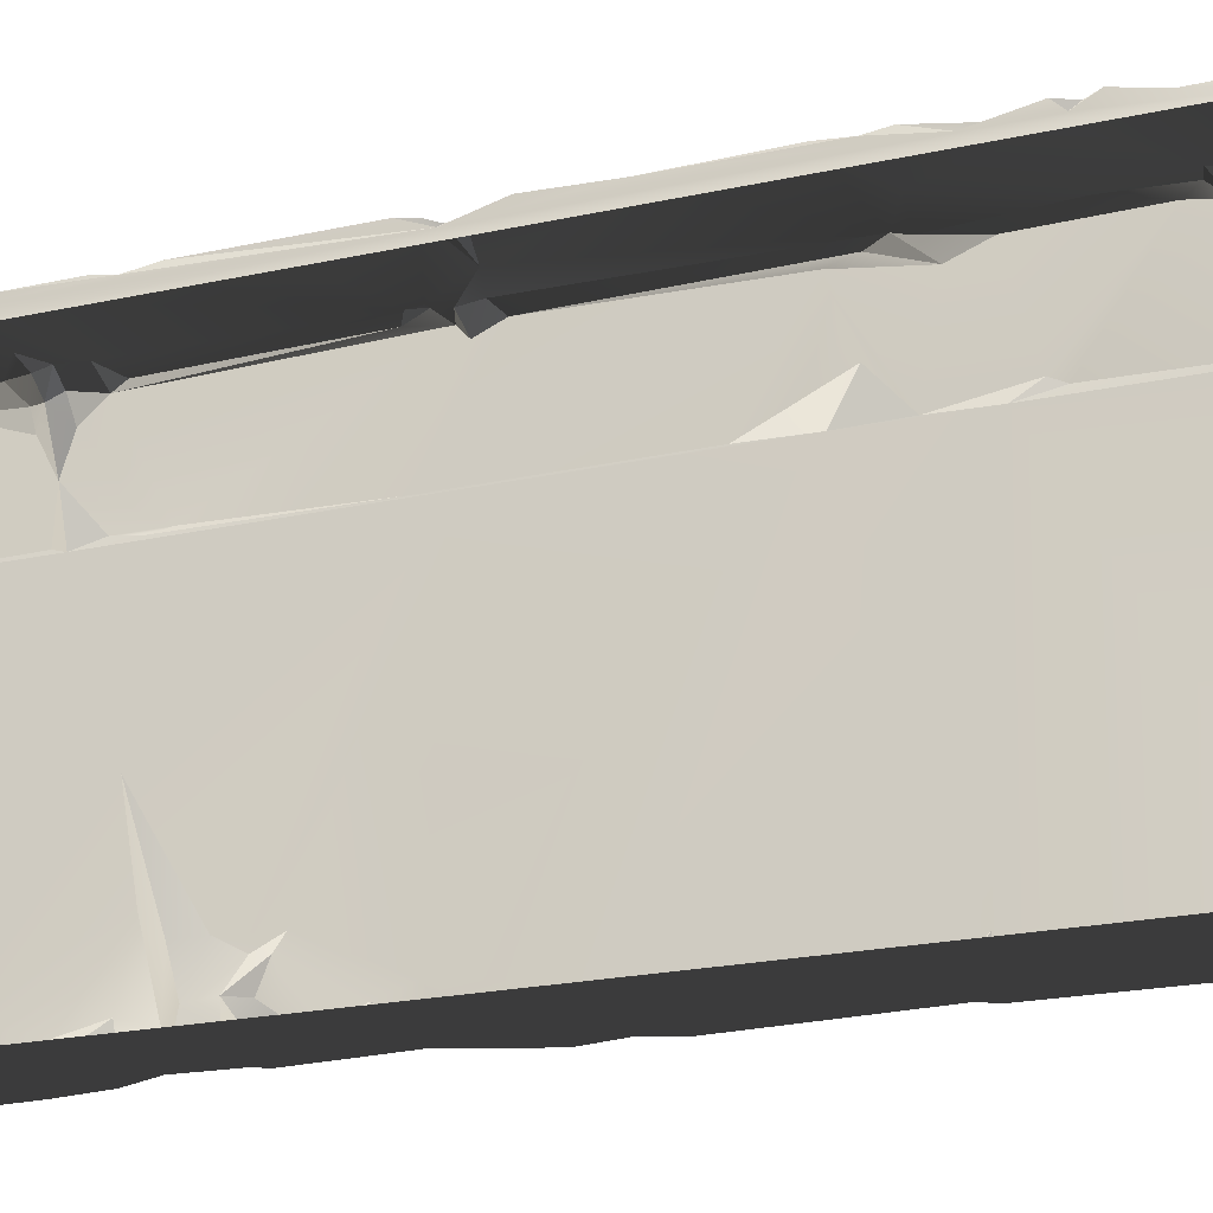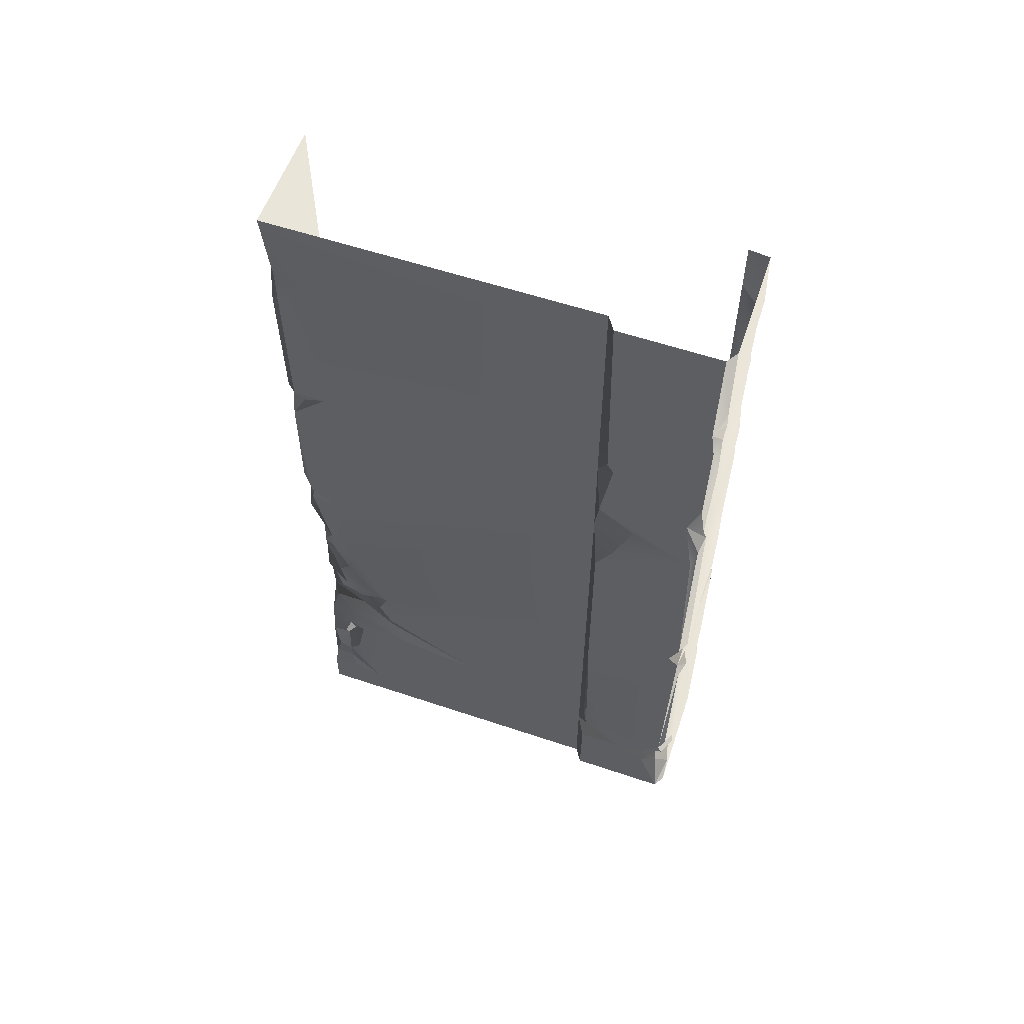
<metadata>
{"format":"obj","ext":"obj","renderer":"f3d","projection":"perspective","resolution":1024,"background":"white","views":[{"elev":-22.9,"azim":110.3,"up":"+Z"},{"elev":57.9,"azim":-70.8,"up":"+Y"}]}
</metadata>
<code>
v -0.4735 -2.159 -2.239e-06
v -0.4974 -2.371 0.1025
v -0.3655 -2.478 -2.272e-06
v -0.4285 -2.487 0.07088
v 1.907e-06 -1.907e-06 -1.907e-06
v -0.4873 -0.5084 -2.021e-06
v -0.4459 -1.195 -2.108e-06
v -0.4802 -1.128 -2.103e-06
v -0.44 -1.996 -2.214e-06
v -0.4847 -1.861 -2.201e-06
v -0.4561 -0.3308 -1.994e-06
v -0.5001 -2.903e-06 -1.954e-06
v -0.3655 -2.478 -2.272e-06
v -0.4735 -2.159 -2.239e-06
v 2.086e-06 -3.301 -2.347e-06
v -0.3823 -2.698 -2.302e-06
v -0.3675 -2.921 -2.331e-06
v -0.3936 -2.885 -2.328e-06
v -0.3565 -3.144 -2.359e-06
v -0.4257 -3.301 -2.387e-06
v -0.4538 -3.506 -2.417e-06
v -0.4642 -3.748 -2.45e-06
v 2.242e-06 -4 -2.44e-06
v -0.497 -3.828 -2.464e-06
v -0.5001 -4 -2.487e-06
v -0.3675 -2.921 -2.331e-06
v -0.4165 -3.025 0.07501
v -0.3565 -3.144 -2.359e-06
v -0.4844 -3.605 0.04246
v -0.4642 -3.748 -2.45e-06
v -0.4538 -3.506 -2.417e-06
v -0.5004 -1.157 0.03333
v -0.4802 -1.128 -2.103e-06
v -0.5018 -0.4846 0.03228
v -0.4873 -0.5084 -2.021e-06
v -0.4792 -0.3628 0.02083
v -0.4561 -0.3308 -1.994e-06
v -0.5001 -2.903e-06 -1.954e-06
v -0.5001 -4 -2.487e-06
v -0.497 -3.828 -2.464e-06
v -0.4993 -3.793 0.1197
v -0.4991 -3.838 0.2583
v -0.5001 -4 1.477
v -0.4996 -3.379 0.8397
v -0.4991 -3.571 1.476
v -0.4992 -2.503 1.479
v -0.5015 -3.113 0.3866
v -0.4968 -2.903 0.3736
v -0.5014 -2.55 0.2137
v -0.4824 -2.676 0.1661
v -0.5009 -1.515 1.482
v -0.5003 -2.053 0.1513
v -0.4977 -1.324 0.01385
v -0.4996 -1.158 0.1785
v -0.4986 -1.063 1.478
v -0.5001 -0.3636 0.1574
v -0.5001 -1.192e-06 1.477
v -0.5001 -2.903e-06 -1.954e-06
v -0.5042 -1.964 0.04404
v -0.4847 -1.861 -2.201e-06
v -0.4792 -0.3628 0.02083
v -0.5018 -0.4846 0.03228
v -0.5004 -1.157 0.03333
v -0.4974 -2.371 0.1025
v -0.4991 -2.034 0.03412
v -0.4638 -2.765 0.1045
v -0.4775 -2.932 0.3123
v -0.471 -2.878 0.1359
v -0.4654 -2.968 0.2017
v -0.4969 -3.002 0.3249
v -0.4989 -2.492 0.1113
v -0.3675 -2.921 -2.331e-06
v -0.3936 -2.885 -2.328e-06
v -0.3809 -2.952 0.09836
v -0.471 -2.878 0.1359
v -0.4459 -1.195 -2.108e-06
v -0.4977 -1.324 0.01385
v -0.4847 -1.861 -2.201e-06
v -0.4747 -1.987 0.03911
v -0.44 -1.996 -2.214e-06
v -0.4847 -1.861 -2.201e-06
v -0.44 -1.996 -2.214e-06
v -0.4991 -2.034 0.03412
v -0.4735 -2.159 -2.239e-06
v -0.3823 -2.698 -2.302e-06
v -0.4638 -2.765 0.1045
v -0.3936 -2.885 -2.328e-06
v -0.4111 -2.639 0.01969
v -0.471 -2.878 0.1359
v -0.4111 -2.639 0.01969
v -0.3823 -2.698 -2.302e-06
v -0.3655 -2.478 -2.272e-06
v -0.4256 -2.555 0.02201
v -0.4802 -1.128 -2.103e-06
v -0.5004 -1.157 0.03333
v -0.4459 -1.195 -2.108e-06
v -0.4747 -1.229 0.06482
v -0.4096 -3.165 0.03167
v -0.4257 -3.301 -2.387e-06
v -0.3565 -3.144 -2.359e-06
v -0.497 -3.828 -2.464e-06
v -0.4642 -3.748 -2.45e-06
v -0.4993 -3.793 0.1197
v -0.4732 -3.737 0.09712
v -0.4257 -3.301 -2.387e-06
v -0.4802 -3.439 0.08452
v -0.4538 -3.506 -2.417e-06
v -0.4695 -3.335 0.1204
v -0.4715 -3.218 0.1544
v -0.4096 -3.165 0.03167
v -0.4809 -3.356 0.1971
v -0.5012 -3.313 0.4688
v -0.5006 -3.531 0.1674
v -0.4893 -3.618 0.1062
v -0.01912 -1.397 2
v -0.07133 -1.841 2
v -0.5136 -1.343 2
v -0.3196 -2.352 1.996
v -0.002051 -1.835 1.982
v -0.3163 -1.253 2
v -0.4898 -2.404 2
v -0.474 -2.485 1.98
v -0.5216 -1.287 1.986
v -0.4989 -0.8353 1.999
v -0.1216 -0.8485 2.001
v -0.01446 -1.184 1.999
v -0.452 -0.5495 1.998
v -0.5079 -0.3898 2.001
v -0.08795 -0.5467 1.997
v -0.5106 -1.242e-06 1.999
v -0.0981 -0.3374 2
v -0.03561 -0.2417 2.005
v -0.0112 -2.152e-06 1.993
v -0.04551 -0.7466 1.992
v -0.003599 -0.8174 1.989
v -0.0001699 -1.039 1.944
v -0.004322 -0.6878 1.992
v -0.03793 -0.9958 1.975
v -0.5206 -0.5655 1.999
v -0.05869 -1.24 2
v -0.05085 -3.643 2.002
v -0.4587 -3.514 2.001
v -0.4755 -2.625 1.999
v -0.08846 -3.193 1.999
v -0.5499 -3.447 1.98
v -0.3205 -3.668 1.987
v -0.0501 -3.844 2
v -0.5381 -2.66 1.987
v -0.4877 -3.789 2.002
v -0.5106 -4 1.999
v -0.0288 -3.292 2.001
v -0.446 -3.619 2.003
v -0.2621 -2.74 1.999
v -0.01557 -3.079 1.996
v -0.04186 -2.399 2
v -0.4458 -2.554 1.987
v -0.3196 -2.352 1.996
v -0.474 -2.485 1.98
v -0.5598 -2.516 1.977
v -0.0112 -4 1.993
v -0.4343 -3.675 1.98
v -0.5579 -0.6296 1.977
v -0.5603 -1.084 1.97
v -0.5542 -0.9803 1.563
v -0.5625 -1.228 1.915
v -0.5564 -1.297 1.513
v -0.5635 -1.537 1.958
v -0.5467 -1.436 1.676
v -0.5619 -1.627 1.594
v -0.5507 -1.78 1.514
v -0.5629 -2.648 1.517
v -0.5588 -2.369 1.974
v -0.5588 -2.473 1.928
v -0.5598 -2.516 1.977
v -0.5618 -3.297 1.534
v -0.562 -3.505 1.952
v -0.5631 -3.602 1.867
v -0.5588 -3.643 1.717
v -0.5568 -3.484 1.532
v -0.5477 -3.374 1.514
v -0.5614 -4 1.517
v -0.5574 -3.651 1.519
v -0.5612 -3.721 1.864
v -0.5624 -4 1.966
v -0.5629 -2.648 1.517
v -0.5618 -3.297 1.534
v 2.063e-06 -4 1.9
v -8.407e-05 -2.333 1.939
v -6.686e-05 -0.2226 1.9
v -0.0001699 -1.039 1.944
v 2.224e-06 -0.7721 1.942
v -0.0001471 -3.665 1.956
v -0.001518 -3.195 1.969
v -0.0112 -4 1.993
v -0.002051 -1.835 1.982
v -0.00142 -1.273 1.979
v -0.003651 -0.5235 1.954
v -0.01888 -0.2846 1.966
v -0.004322 -0.6878 1.992
v -0.003599 -0.8174 1.989
v -0.0009898 -3.783 1.982
v -0.0003591 -3.559 1.982
v -0.002395 -2.137 1.994
v -0.01557 -3.079 1.996
v -0.00333 -2.454 1.99
v -0.03561 -0.2417 2.005
v -0.0002618 -0.188 1.976
v -0.5614 -2.993e-06 1.517
v -0.5593 -0.5079 1.96
v -0.5588 -0.9242 1.535
v -0.5624 -1.143e-06 1.966
v -0.4974 -2.371 0.1025
v -0.4735 -2.159 -2.239e-06
v -0.4991 -2.034 0.03412
v -0.4715 -3.218 0.1544
v -0.4668 -3.216 0.3753
v -0.5012 -3.313 0.4688
v -0.4198 -3.145 0.1923
v -0.4096 -3.165 0.03167
v -0.4996 -3.379 0.8397
v -0.4198 -3.145 0.1923
v -0.4096 -3.165 0.03167
v -0.3565 -3.144 -2.359e-06
v -0.5624 -4 1.966
v -0.5344 -3.73 1.938
v -0.4877 -3.789 2.002
v -0.5506 -1.427 1.981
v -0.4898 -2.404 2
v -0.5588 -2.369 1.974
v -0.5136 -1.343 2
v -0.5598 -2.516 1.977
v -0.5381 -2.66 1.987
v -0.562 -3.505 1.952
v -0.51 -2.562 2.013
v -0.5568 -3.484 1.532
v -0.5588 -3.643 1.717
v -0.4991 -3.571 1.476
v -0.4992 -2.503 1.479
v -0.5477 -3.374 1.514
v -0.4991 -3.571 1.476
v -0.5629 -2.648 1.517
v -0.5507 -1.78 1.514
v -0.5009 -1.515 1.482
v -0.5568 -3.484 1.532
v -0.4986 -1.063 1.478
v -0.5564 -1.297 1.513
v -0.4844 -3.605 0.04246
v -0.4538 -3.506 -2.417e-06
v -0.4406 -3.518 0.08332
v -0.4893 -3.618 0.1062
v -0.5006 -3.531 0.1674
v -0.4445 -3.433 0.1305
v -0.4809 -3.356 0.1971
v -0.4406 -3.518 0.08332
v -0.4893 -3.618 0.1062
v -0.4996 -3.379 0.8397
v -0.4668 -3.216 0.3753
v -0.5015 -3.113 0.3866
v -0.4198 -3.145 0.1923
v -0.4969 -3.002 0.3249
v -0.4336 -3.045 0.2065
v -0.4165 -3.025 0.07501
v -0.3565 -3.144 -2.359e-06
v -0.4395 -2.626 0.09709
v -0.4824 -2.676 0.1661
v -0.4638 -2.765 0.1045
v -0.4111 -2.639 0.01969
v -0.5612 -3.721 1.864
v -0.5344 -3.73 1.938
v -0.5624 -4 1.966
v -0.0288 -3.292 2.001
v -0.0003591 -3.559 1.982
v -0.05085 -3.643 2.002
v -0.0009898 -3.783 1.982
v -0.0501 -3.844 2
v -0.0112 -4 1.993
v -0.5603 -1.084 1.97
v -0.4989 -0.8353 1.999
v -0.5216 -1.287 1.986
v -0.5579 -0.6296 1.977
v -0.5206 -0.5655 1.999
v -0.5593 -0.5079 1.96
v -0.4458 -2.554 1.987
v -0.51 -2.562 2.013
v -0.5598 -2.516 1.977
v -0.06123 -2.341 1.983
v -0.04186 -2.399 2
v -0.3196 -2.352 1.996
v -0.4732 -3.737 0.09712
v -0.4642 -3.748 -2.45e-06
v -0.4844 -3.605 0.04246
v -0.4893 -3.618 0.1062
v -0.5631 -3.602 1.867
v -0.562 -3.505 1.952
v -0.5288 -3.622 1.964
v -0.5288 -3.622 1.964
v -0.562 -3.505 1.952
v -0.4587 -3.514 2.001
v -0.446 -3.619 2.003
v -0.0981 -0.3374 2
v -0.003651 -0.5235 1.954
v -0.08795 -0.5467 1.997
v -0.01888 -0.2846 1.966
v -0.004322 -0.6878 1.992
v -0.01446 -1.184 1.999
v -0.1216 -0.8485 2.001
v -0.03793 -0.9958 1.975
v -0.0001699 -1.039 1.944
v -0.5624 -1.143e-06 1.966
v -0.5079 -0.3898 2.001
v -0.5593 -0.5079 1.96
v -0.5106 -1.242e-06 1.999
v -0.452 -0.5495 1.998
v -0.5619 -1.627 1.594
v -0.5009 -1.515 1.482
v -0.5467 -1.436 1.676
v -0.5507 -1.78 1.514
v -0.0002618 -0.188 1.976
v -0.0112 -2.152e-06 1.993
v 2.206e-06 -2.16e-06 1.9
v -6.686e-05 -0.2226 1.9
v -0.01888 -0.2846 1.966
v -0.4747 -1.229 0.06482
v -0.4977 -1.324 0.01385
v -0.4459 -1.195 -2.108e-06
v -0.5136 -1.343 2
v -0.5506 -1.427 1.981
v -0.5625 -1.228 1.915
v -0.4285 -2.487 0.07088
v -0.4989 -2.492 0.1113
v -0.4824 -2.676 0.1661
v -0.5542 -0.9803 1.563
v -0.5564 -1.297 1.513
v -0.4986 -1.063 1.478
v -0.5001 -1.192e-06 1.477
v -0.5588 -0.9242 1.535
v -0.4986 -1.063 1.478
v -0.5614 -2.993e-06 1.517
v -8.407e-05 -2.333 1.939
v -0.07517 -2.294 2
v -0.002395 -2.137 1.994
v -0.06123 -2.341 1.983
v -0.4654 -2.968 0.2017
v -0.3809 -2.952 0.09836
v -0.471 -2.878 0.1359
v -0.4336 -3.045 0.2065
v -0.4165 -3.025 0.07501
v -0.3675 -2.921 -2.331e-06
v -0.3809 -2.952 0.09836
v -0.4336 -3.045 0.2065
v -0.0001471 -3.665 1.956
v -0.0009898 -3.783 1.982
v -0.05085 -3.643 2.002
v -0.5614 -4 1.517
v -0.5001 -4 1.477
v -0.5574 -3.651 1.519
v -0.4991 -3.571 1.476
v -0.04551 -0.7466 1.992
v -0.004322 -0.6878 1.992
v 2.224e-06 -0.7721 1.942
v -0.4285 -2.487 0.07088
v -0.4256 -2.555 0.02201
v -0.3655 -2.478 -2.272e-06
v -0.474 -2.485 1.98
v -0.5588 -2.473 1.928
v -0.4898 -2.404 2
v -0.5588 -2.369 1.974
v -0.446 -3.619 2.003
v -0.4343 -3.675 1.98
v -0.509 -3.672 1.929
v -0.5009 -1.515 1.482
v -0.5564 -1.297 1.513
v -0.5467 -1.436 1.676
v -0.04186 -2.399 2
v -0.06123 -2.341 1.983
v -8.407e-05 -2.333 1.939
v -0.00333 -2.454 1.99
v -0.0112 -2.152e-06 1.993
v -0.0002618 -0.188 1.976
v -0.03561 -0.2417 2.005
v -0.5598 -2.516 1.977
v -0.5588 -2.473 1.928
v -0.474 -2.485 1.98
v -0.4445 -3.433 0.1305
v -0.4802 -3.439 0.08452
v -0.4695 -3.335 0.1204
v -0.4406 -3.518 0.08332
v -0.4538 -3.506 -2.417e-06
v -0.4802 -3.439 0.08452
v -0.4406 -3.518 0.08332
v -0.4336 -3.045 0.2065
v -0.4775 -2.932 0.3123
v -0.4969 -3.002 0.3249
v -0.4968 -2.903 0.3736
v -0.4996 -1.158 0.1785
v -0.4977 -1.324 0.01385
v -0.4747 -1.229 0.06482
v -0.0003591 -3.559 1.982
v -0.0288 -3.292 2.001
v -0.001518 -3.195 1.969
v -0.4809 -3.356 0.1971
v -0.4445 -3.433 0.1305
v -0.4695 -3.335 0.1204
v -0.5603 -1.084 1.97
v -0.5216 -1.287 1.986
v -0.5625 -1.228 1.915
v -0.5136 -1.343 2
v -0.4755 -2.625 1.999
v -0.51 -2.562 2.013
v -0.4458 -2.554 1.987
v -0.4343 -3.675 1.98
v -0.4877 -3.789 2.002
v -0.5344 -3.73 1.938
v -0.509 -3.672 1.929
v -0.509 -3.672 1.929
v -0.5612 -3.721 1.864
v -0.5588 -3.643 1.717
v -0.5344 -3.73 1.938
v -0.5631 -3.602 1.867
v -0.5288 -3.622 1.964
v -0.509 -3.672 1.929
v -0.5588 -3.643 1.717
v -0.509 -3.672 1.929
v -0.5288 -3.622 1.964
v -0.446 -3.619 2.003
v -0.4989 -2.492 0.1113
v -0.4285 -2.487 0.07088
v -0.4974 -2.371 0.1025
v -0.4991 -3.838 0.2583
v -0.4732 -3.737 0.09712
v -0.4893 -3.618 0.1062
v -0.5574 -3.651 1.519
v -0.4991 -3.571 1.476
v -0.5588 -3.643 1.717
v -0.452 -0.5495 1.998
v -0.5206 -0.5655 1.999
v -0.5593 -0.5079 1.96
v -0.5042 -1.964 0.04404
v -0.5003 -2.053 0.1513
v -0.4747 -1.987 0.03911
v -0.4847 -1.861 -2.201e-06
v -0.5042 -1.964 0.04404
v -0.4747 -1.987 0.03911
v -0.03561 -0.2417 2.005
v -0.01888 -0.2846 1.966
v -0.0981 -0.3374 2
v -0.04551 -0.7466 1.992
v 2.224e-06 -0.7721 1.942
v -0.003599 -0.8174 1.989
v -0.4747 -1.229 0.06482
v -0.5004 -1.157 0.03333
v -0.4996 -1.158 0.1785
v -0.4877 -3.789 2.002
v -0.5106 -4 1.999
v -0.5624 -4 1.966
v -0.001518 -3.195 1.969
v -0.08846 -3.193 1.999
v -0.01557 -3.079 1.996
v -0.001518 -3.195 1.969
v -0.01557 -3.079 1.996
v -8.407e-05 -2.333 1.939
v -0.3196 -2.352 1.996
v -0.07517 -2.294 2
v -0.06123 -2.341 1.983
v -0.00142 -1.273 1.979
v -0.002051 -1.835 1.982
v -0.01912 -1.397 2
v -0.00142 -1.273 1.979
v -0.01446 -1.184 1.999
v -0.0001699 -1.039 1.944
v -0.4395 -2.626 0.09709
v -0.4256 -2.555 0.02201
v -0.4285 -2.487 0.07088
v -0.4285 -2.487 0.07088
v -0.4824 -2.676 0.1661
v -0.4395 -2.626 0.09709
v -0.44 -1.996 -2.214e-06
v -0.4747 -1.987 0.03911
v -0.4991 -2.034 0.03412
v -0.5003 -2.053 0.1513
v -0.4991 -2.034 0.03412
v -0.4747 -1.987 0.03911
v -0.001518 -3.195 1.969
v -0.0288 -3.292 2.001
v -0.08846 -3.193 1.999
v -0.5381 -2.66 1.987
v -0.5499 -3.447 1.98
v -0.562 -3.505 1.952
v -0.5499 -3.447 1.98
v -0.4587 -3.514 2.001
v -0.562 -3.505 1.952
v -0.5635 -1.537 1.958
v -0.5506 -1.427 1.981
v -0.5588 -2.369 1.974
v -0.5625 -1.228 1.915
v -0.00333 -2.454 1.99
v -0.01557 -3.079 1.996
v -0.04186 -2.399 2
v -0.05869 -1.24 2
v -0.00142 -1.273 1.979
v -0.01912 -1.397 2
v -0.0001471 -3.665 1.956
v -0.05085 -3.643 2.002
v -0.0003591 -3.559 1.982
v -0.4993 -3.793 0.1197
v -0.4732 -3.737 0.09712
v -0.4991 -3.838 0.2583
v -0.4775 -2.932 0.3123
v -0.4336 -3.045 0.2065
v -0.4654 -2.968 0.2017
v -0.4111 -2.639 0.01969
v -0.4256 -2.555 0.02201
v -0.4395 -2.626 0.09709
v -0.5588 -0.9242 1.535
v -0.5542 -0.9803 1.563
v -0.4986 -1.063 1.478
v -0.4755 -2.625 1.999
v -0.5381 -2.66 1.987
v -0.51 -2.562 2.013
v -0.446 -3.619 2.003
v -0.3205 -3.668 1.987
v -0.4343 -3.675 1.98
v -0.07517 -2.294 2
v -0.002395 -2.137 1.994
v -0.01446 -1.184 1.999
v -0.00142 -1.273 1.979
v -0.05869 -1.24 2
g WallLong_2_4926_43
f 1 3 2
f 2 3 4
f 5 7 6
f 6 7 8
f 5 9 7
f 7 9 10
f 11 5 6
f 11 12 5
f 13 9 5
f 13 14 9
f 15 13 5
f 13 15 16
f 16 15 17
f 17 18 16
f 17 15 19
f 19 15 20
f 20 15 21
f 15 22 21
f 22 15 23
f 23 24 22
f 24 23 25
f 26 28 27
f 29 31 30
f 32 34 33
f 33 34 35
f 36 35 34
f 37 35 36
f 38 37 36
f 39 41 40
f 39 42 41
f 43 42 39
f 43 44 42
f 44 43 45
f 45 46 44
f 46 47 44
f 48 47 46
f 46 49 48
f 49 50 48
f 49 46 51
f 49 51 52
f 53 52 51
f 53 51 54
f 55 54 51
f 55 56 54
f 56 55 57
f 58 56 57
f 52 53 59
f 59 53 60
f 56 58 61
f 54 56 62
f 62 56 61
f 62 63 54
f 49 52 64
f 52 65 64
f 66 67 50
f 67 66 68
f 67 68 69
f 48 50 67
f 47 48 70
f 49 64 71
f 50 49 71
f 72 74 73
f 74 75 73
f 76 78 77
f 79 81 80
f 82 84 83
f 85 87 86
f 85 86 88
f 86 87 89
f 90 92 91
f 92 90 93
f 94 96 95
f 97 95 96
f 98 100 99
f 101 103 102
f 102 103 104
f 105 107 106
f 106 108 105
f 108 109 105
f 105 109 110
f 111 109 108
f 111 112 109
f 112 111 113
f 42 112 113
f 42 44 112
f 42 113 114
f 115 117 116
f 117 118 116
f 119 115 116
f 117 115 120
f 118 117 121
f 118 121 122
f 120 123 117
f 120 124 123
f 124 120 125
f 125 120 126
f 125 127 124
f 128 127 125
f 128 125 129
f 129 130 128
f 130 129 131
f 132 130 131
f 130 132 133
f 129 125 134
f 125 135 134
f 136 135 125
f 129 134 137
f 136 125 138
f 124 127 139
f 126 120 140
f 140 120 115
f 141 143 142
f 143 141 144
f 142 143 145
f 141 142 146
f 147 141 146
f 145 143 148
f 147 146 149
f 150 147 149
f 144 141 151
f 152 146 142
f 143 144 153
f 154 153 144
f 153 154 155
f 155 156 153
f 156 143 153
f 156 155 157
f 157 158 156
f 159 156 158
f 150 160 147
f 149 146 161
f 162 164 163
f 163 164 165
f 166 165 164
f 166 167 165
f 167 166 168
f 167 168 169
f 170 167 169
f 167 170 171
f 167 171 172
f 172 171 173
f 173 171 174
f 175 174 171
f 174 175 176
f 177 176 175
f 175 178 177
f 178 175 179
f 175 180 179
f 178 182 181
f 178 181 183
f 183 181 184
f 185 180 186
f 187 189 188
f 189 190 188
f 190 189 191
f 187 188 192
f 193 192 188
f 192 194 187
f 190 195 188
f 195 190 196
f 197 191 189
f 197 189 198
f 197 199 191
f 200 190 191
f 201 194 192
f 193 202 192
f 188 195 203
f 204 188 205
f 198 207 206
f 208 210 209
f 208 209 211
f 209 210 162
f 164 162 210
f 212 214 213
f 215 217 216
f 215 216 218
f 218 219 215
f 220 216 217
f 221 223 222
f 224 226 225
f 227 229 228
f 228 230 227
f 231 233 232
f 231 232 234
f 235 237 236
f 238 240 239
f 238 239 241
f 242 238 241
f 243 238 242
f 240 244 239
f 243 246 245
f 247 249 248
f 249 247 250
f 251 253 252
f 252 254 251
f 251 254 255
f 256 258 257
f 258 259 257
f 259 258 260
f 259 260 261
f 262 259 261
f 263 259 262
f 264 266 265
f 266 264 267
f 268 270 269
f 271 273 272
f 274 273 275
f 274 275 276
f 277 279 278
f 277 278 280
f 278 281 280
f 282 280 281
f 283 285 284
f 286 288 287
f 289 291 290
f 291 289 292
f 293 295 294
f 296 298 297
f 298 296 299
f 300 302 301
f 301 303 300
f 301 302 304
f 305 307 306
f 307 305 308
f 309 311 310
f 309 310 312
f 313 310 311
f 314 316 315
f 314 315 317
f 318 320 319
f 320 318 321
f 318 322 321
f 323 325 324
f 326 328 327
f 329 331 330
f 332 334 333
f 335 337 336
f 335 336 338
f 339 341 340
f 339 340 342
f 343 345 344
f 344 346 343
f 347 349 348
f 350 349 347
f 351 353 352
f 354 356 355
f 357 355 356
f 358 360 359
f 361 363 362
f 364 366 365
f 367 365 366
f 368 370 369
f 371 373 372
f 374 376 375
f 377 376 374
f 378 380 379
f 381 383 382
f 384 386 385
f 384 385 387
f 388 390 389
f 391 393 392
f 392 393 394
f 395 397 396
f 398 400 399
f 401 403 402
f 404 406 405
f 406 407 405
f 408 410 409
f 411 413 412
f 413 411 414
f 415 417 416
f 416 418 415
f 419 421 420
f 422 421 419
f 423 425 424
f 426 428 427
f 429 431 430
f 432 434 433
f 435 437 436
f 438 440 439
f 441 443 442
f 444 446 445
f 447 449 448
f 450 452 451
f 453 455 454
f 456 458 457
f 459 461 460
f 462 464 463
f 465 467 466
f 468 470 469
f 471 473 472
f 474 476 475
f 477 479 478
f 480 482 481
f 483 485 484
f 486 488 487
f 489 491 490
f 492 494 493
f 492 493 495
f 496 498 497
f 499 501 500
f 502 504 503
f 505 507 506
f 508 510 509
f 511 513 512
f 514 516 515
f 517 519 518
f 520 522 521
f 116 118 523
f 116 523 524
f 119 116 524
f 525 527 526

</code>
